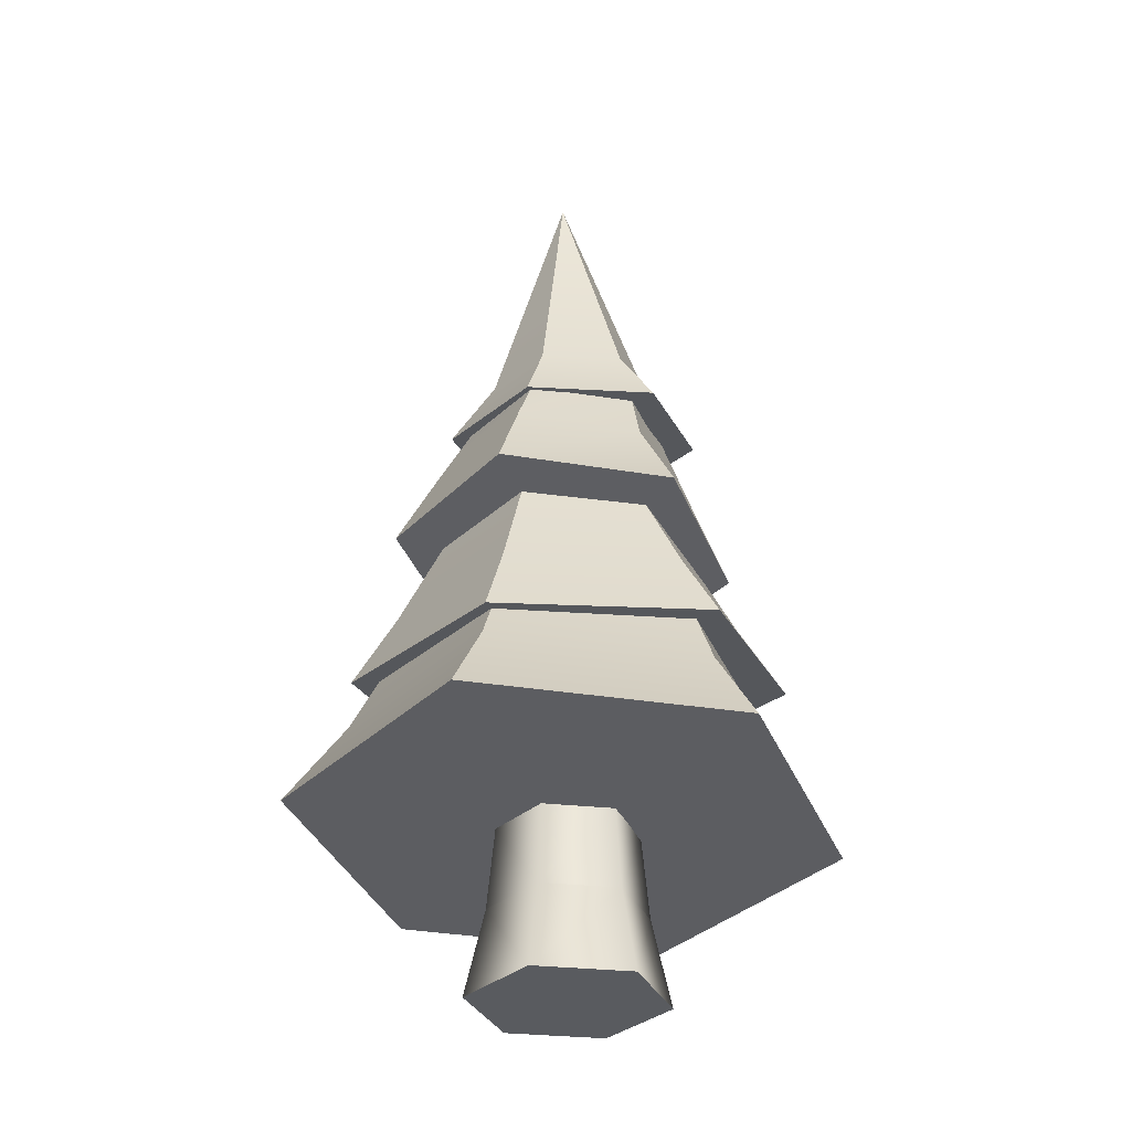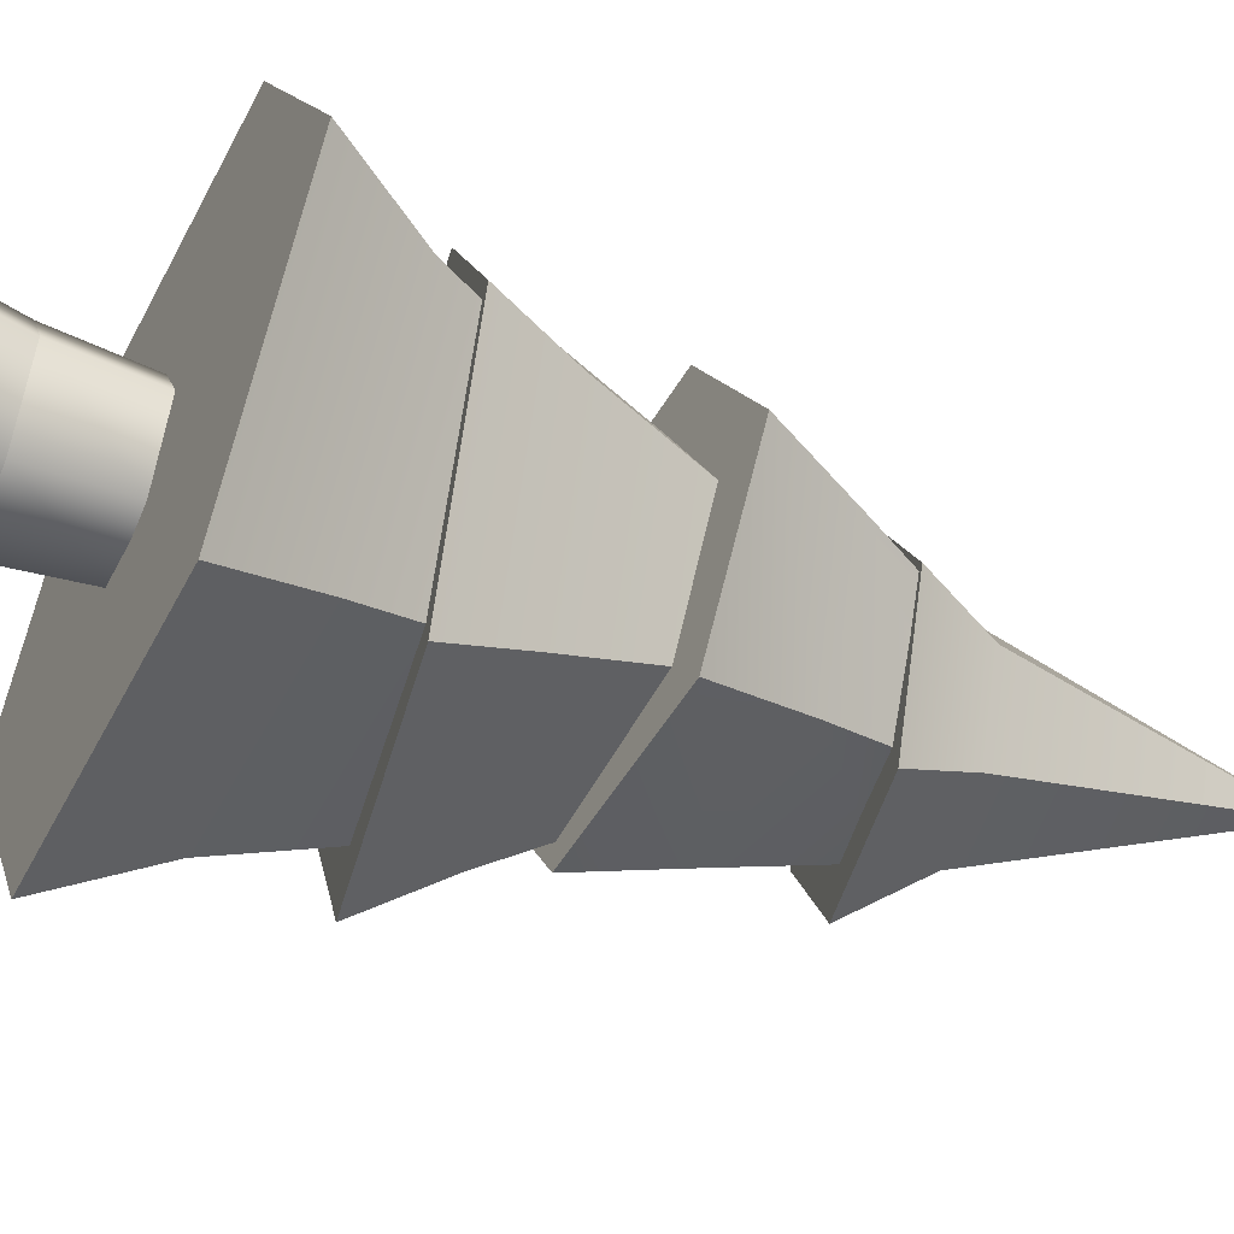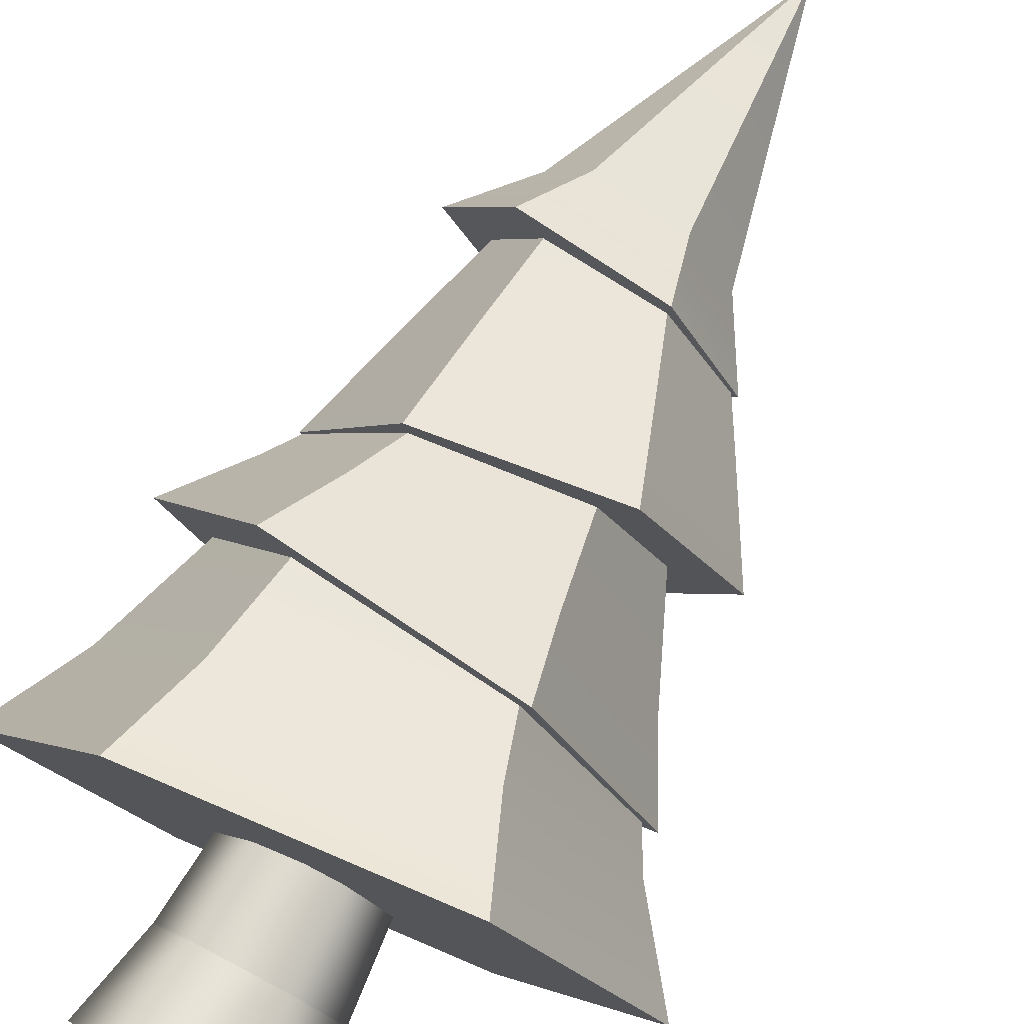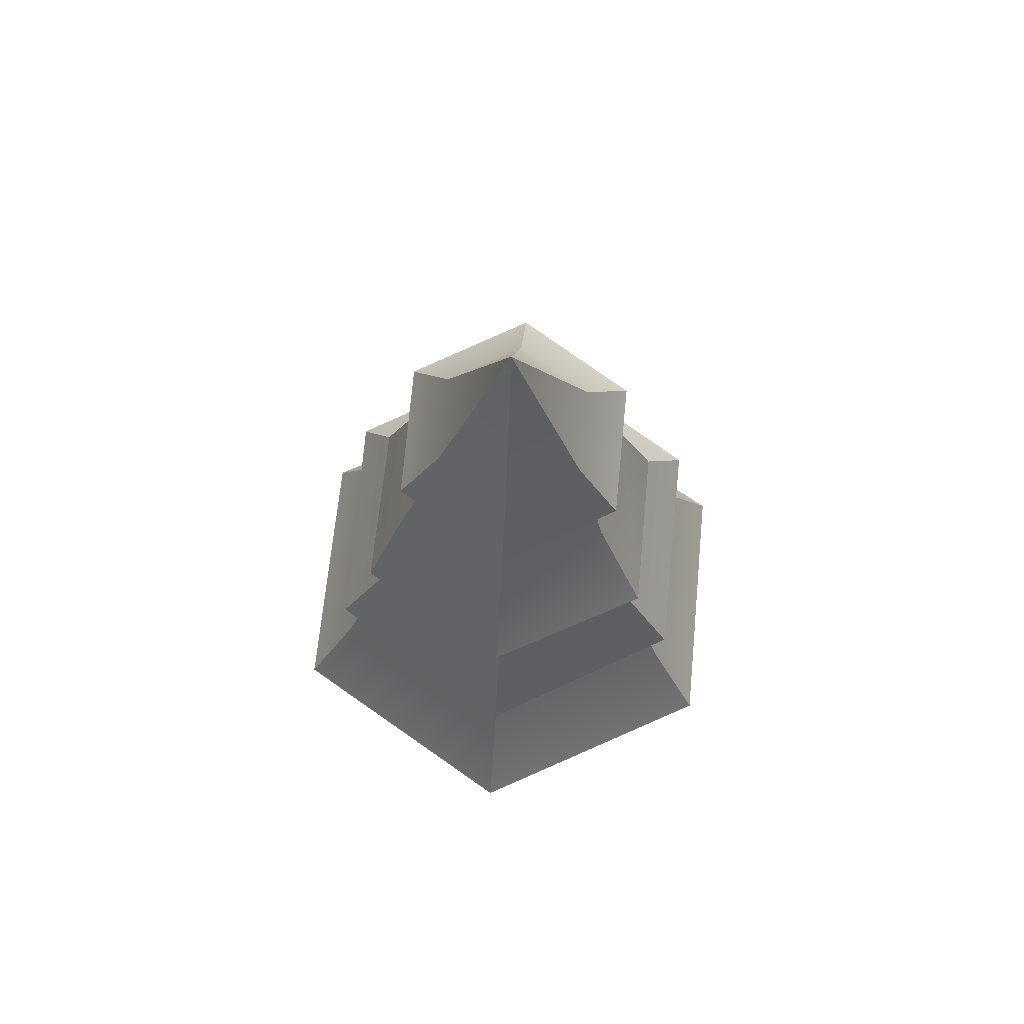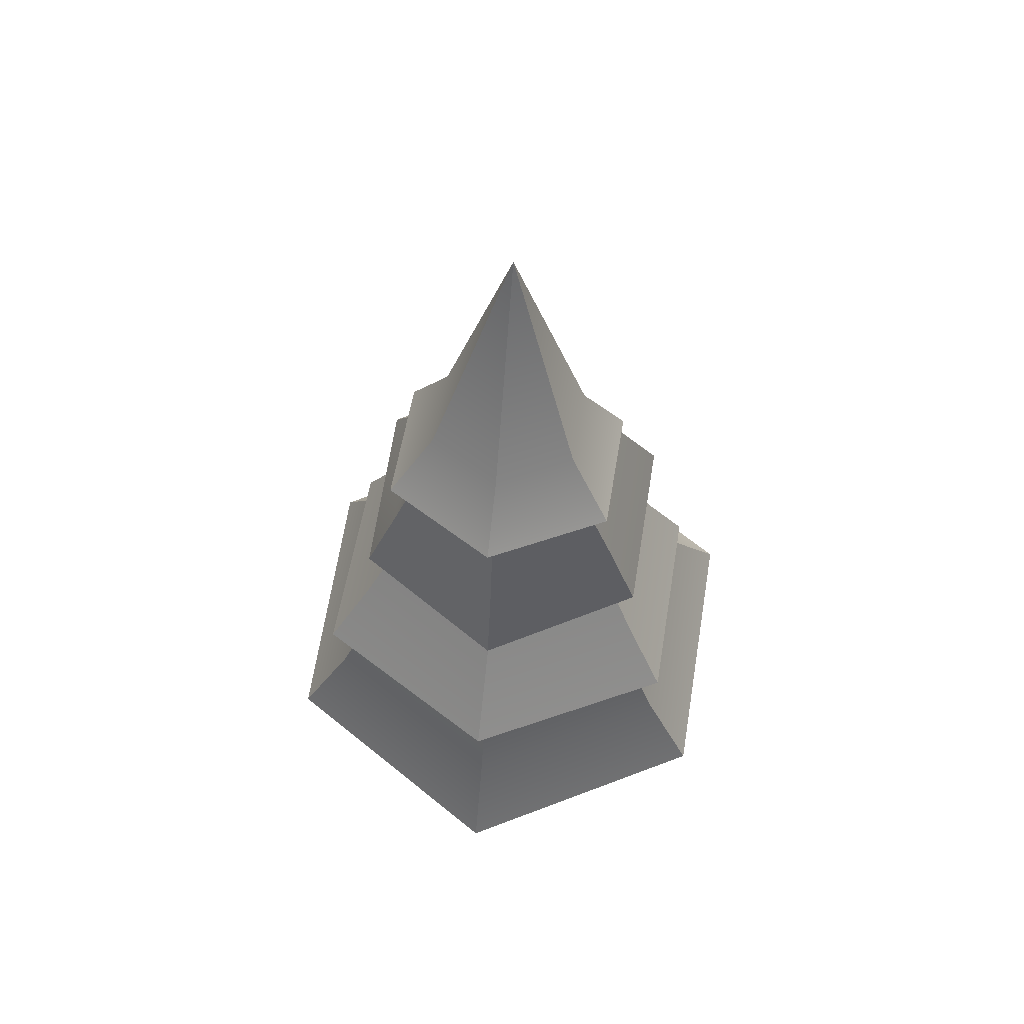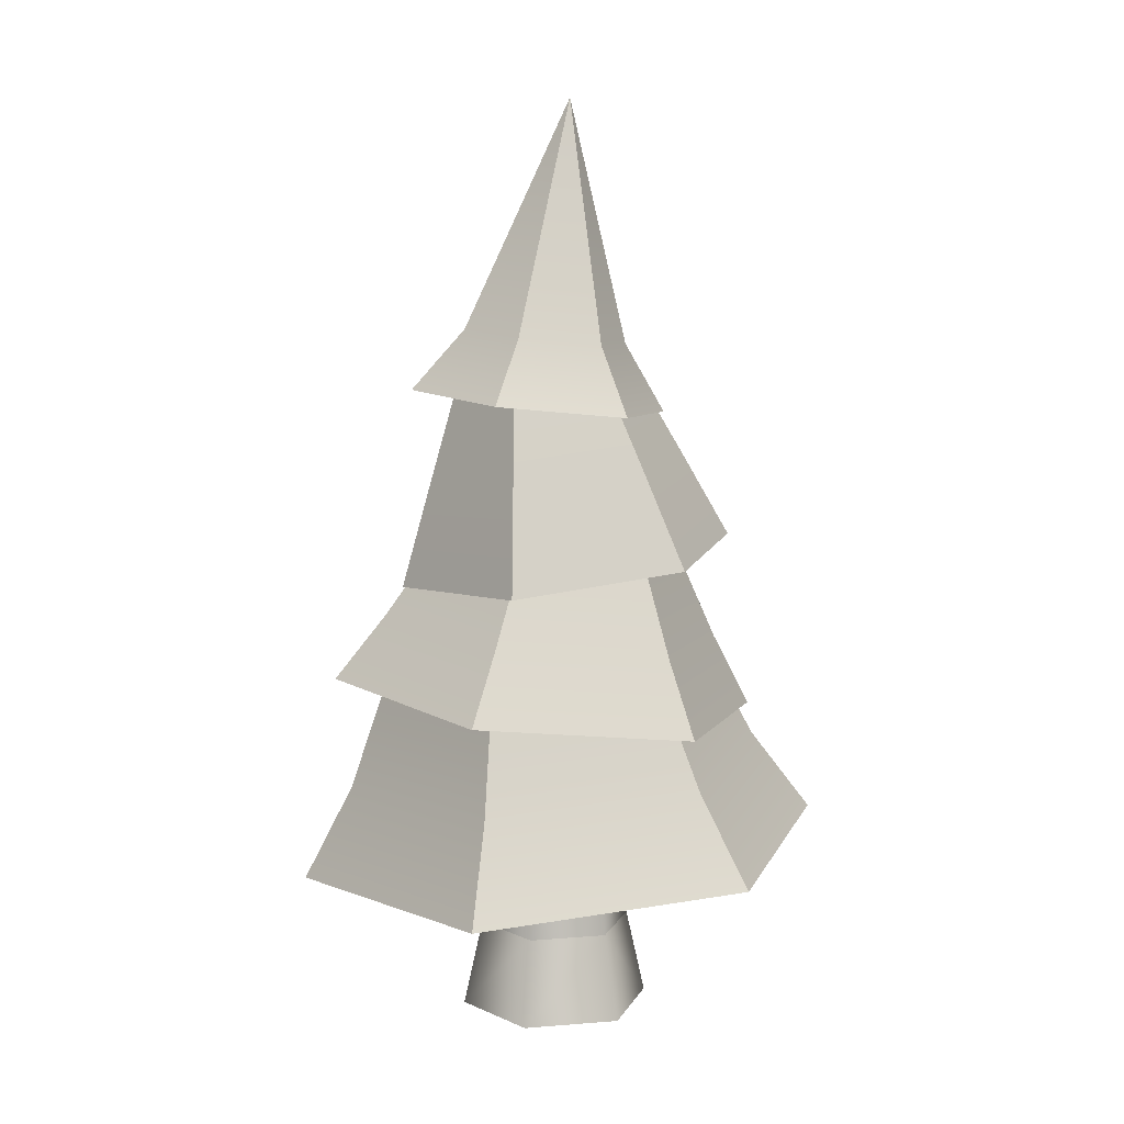
<metadata>
{"format":"obj","ext":"obj","renderer":"f3d","projection":"perspective","resolution":1024,"background":"white","views":[{"elev":-32.3,"azim":111.4,"up":"+Y"},{"elev":-50.5,"azim":68.2,"up":"+Z"},{"elev":77.7,"azim":27.8,"up":"+Z"},{"elev":71.5,"azim":95.6,"up":"+Y"},{"elev":61.3,"azim":-80.7,"up":"+Y"},{"elev":10.1,"azim":-11.7,"up":"+Y"}]}
</metadata>
<code>
g pine-crooked
v -0.1996 1.542 -5.414e-16 1 1 1
v 0.03447 2.038 -1.263e-15 1 1 1
v -0.1096 1.533 0.1567 1 1 1
v -0.1096 1.533 -0.1567 1 1 1
v 0.07039 1.514 -0.1567 1 1 1
v 0.1604 1.505 -5.414e-16 1 1 1
v 0.07039 1.514 0.1567 1 1 1
v -0.1761 1.397 -0.2466 1 1 1
v -0.3177 1.412 -5.414e-16 1 1 1
v 0.2487 1.352 -5.414e-16 1 1 1
v 0.1071 1.367 0.2466 1 1 1
v -0.1761 1.397 0.2466 1 1 1
v 0.1071 1.367 -0.2466 1 1 1
v 0.1238 1.256 -0.2183 1 1 1
v 0.215 1.047 -0.3245 1 1 1
v 0.4008 1.071 -1.083e-15 1 1 1
v 0.2919 1.258 -9.926e-16 1 1 1
v -0.1567 0.9998 -0.3245 1 1 1
v -0.1402 1.203 -0.2515 1 1 1
v -0.1195 1.447 -0.1667 1 1 1
v 0.06621 1.471 -0.1667 1 1 1
v 0.1591 1.483 -0.004554 1 1 1
v -0.3425 0.976 -1.083e-15 1 1 1
v -0.2843 1.185 -1.083e-15 1 1 1
v -0.1567 0.9998 0.3245 1 1 1
v -0.1402 1.203 0.2515 1 1 1
v 0.215 1.047 0.3245 1 1 1
v 0.1478 1.24 0.2515 1 1 1
v -0.2124 1.435 -0.004554 1 1 1
v -0.1195 1.447 0.1576 1 1 1
v 0.06621 1.471 0.1576 1 1 1
v 0.4537 0.6752 1.805e-16 1 1 1
v 0.2164 0.7001 0.4132 1 1 1
v 0.3702 0.8371 5.414e-16 1 1 1
v 0.1827 0.8568 0.3266 1 1 1
v -0.258 0.75 -0.4132 1 1 1
v 0.2164 0.7001 -0.4132 1 1 1
v -0.1924 0.8963 -0.3266 1 1 1
v 0.1827 0.8568 -0.3266 1 1 1
v -0.4953 0.7749 1.805e-16 1 1 1
v -0.38 0.916 5.414e-16 1 1 1
v -0.258 0.75 0.4132 1 1 1
v -0.1924 0.8963 0.3266 1 1 1
v -0.2147 1.145 3.61e-16 1 1 1
v -0.09696 1.133 0.2051 1 1 1
v 0.2563 1.096 -3.61e-16 1 1 1
v 0.1385 1.108 0.2051 1 1 1
v 0.1385 1.108 -0.2051 1 1 1
v -0.09696 1.133 -0.2051 1 1 1
v -0.2766 0.3466 -0.5101 1 1 1
v 0.3103 0.3959 -0.5101 1 1 1
v -0.2313 0.5443 -0.4033 1 1 1
v 0.2327 0.5832 -0.4033 1 1 1
v 0.6038 0.4205 -1.805e-16 1 1 1
v 0.3103 0.3959 0.5101 1 1 1
v 0.4647 0.6027 1.805e-16 1 1 1
v 0.2327 0.5832 0.4033 1 1 1
v -0.2766 0.3466 0.5101 1 1 1
v -0.5701 0.3219 -1.805e-16 1 1 1
v -0.2313 0.5443 0.4033 1 1 1
v -0.4633 0.5248 1.805e-16 1 1 1
v 0.1533 0.8402 -0.3034 1 1 1
v -0.1958 0.8108 -0.3034 1 1 1
v 0.1533 0.8402 0.3034 1 1 1
v -0.1958 0.8108 0.3034 1 1 1
v 0.3279 0.8548 4.512e-16 1 1 1
v -0.3704 0.7962 -2.707e-16 1 1 1
v 0.106 0 0.1836 1 1 1
v -0.106 0 0.1836 1 1 1
v 0.08467 0.19 0.1467 1 1 1
v -0.08467 0.19 0.1467 1 1 1
v 0.1693 0.19 -9.024e-16 1 1 1
v 0.2121 0 -5.414e-16 1 1 1
v -0.1693 0.19 -9.024e-16 1 1 1
v -0.2121 0 -1.805e-16 1 1 1
v 0.106 0 -0.1836 1 1 1
v -0.106 0 -0.1836 1 1 1
v -0.08467 0.19 -0.1467 1 1 1
v 0.08467 0.19 -0.1467 1 1 1
v 0.1526 0.3705 -1.263e-15 1 1 1
v 0.07628 0.3705 0.1321 1 1 1
v 0.07628 0.3705 -0.1321 1 1 1
v -0.1526 0.3705 -1.263e-15 1 1 1
v -0.07628 0.3705 0.1321 1 1 1
v -0.07628 0.3705 -0.1321 1 1 1
f 3 2 1
f 2 5 4
f 6 5 2
f 7 6 2
f 2 3 7
f 1 2 4
f 9 4 8
f 4 9 1
f 7 10 6
f 10 7 11
f 12 1 9
f 1 12 3
f 11 13 10
f 13 11 12
f 13 12 8
f 8 12 9
f 7 12 11
f 12 7 3
f 5 10 13
f 10 5 6
f 4 13 8
f 13 4 5
f 16 15 14
f 17 16 14
f 19 15 18
f 14 15 19
f 20 14 19
f 20 21 14
f 17 14 21
f 17 21 22
f 25 24 23
f 24 25 26
f 28 25 27
f 25 28 26
f 27 15 16
f 15 27 25
f 15 25 18
f 18 25 23
f 24 30 29
f 30 24 26
f 23 19 18
f 19 23 24
f 17 27 16
f 27 17 28
f 31 17 22
f 17 31 28
f 24 20 19
f 20 24 29
f 31 26 28
f 26 31 30
f 34 33 32
f 33 34 35
f 38 37 36
f 37 38 39
f 42 41 40
f 41 42 43
f 33 37 32
f 37 33 42
f 37 42 36
f 36 42 40
f 39 32 37
f 32 39 34
f 40 38 36
f 38 40 41
f 35 42 33
f 42 35 43
f 41 45 44
f 45 41 43
f 47 34 46
f 34 47 35
f 48 34 39
f 34 48 46
f 47 43 35
f 43 47 45
f 41 49 38
f 49 41 44
f 49 39 38
f 39 49 48
f 52 51 50
f 51 52 53
f 56 55 54
f 55 56 57
f 53 54 51
f 54 53 56
f 55 51 54
f 51 55 58
f 51 58 50
f 50 58 59
f 55 60 58
f 60 55 57
f 59 52 50
f 52 59 61
f 58 61 59
f 61 58 60
f 52 62 53
f 62 52 63
f 64 60 57
f 60 64 65
f 66 57 56
f 57 66 64
f 61 63 52
f 63 61 67
f 61 65 67
f 65 61 60
f 62 56 53
f 56 62 66
f 70 69 68
f 69 70 71
f 70 73 72
f 73 70 68
f 75 71 74
f 71 75 69
f 68 76 73
f 76 68 77
f 77 68 69
f 77 69 75
f 78 76 77
f 76 78 79
f 75 78 77
f 78 75 74
f 79 73 76
f 73 79 72
f 81 72 80
f 72 81 70
f 82 72 79
f 72 82 80
f 74 84 83
f 84 74 71
f 81 71 70
f 71 81 84
f 74 85 78
f 85 74 83
f 85 79 78
f 79 85 82
g pine-crooked
f 3 2 1
f 2 5 4
f 6 5 2
f 7 6 2
f 2 3 7
f 1 2 4
f 9 4 8
f 4 9 1
f 7 10 6
f 10 7 11
f 12 1 9
f 1 12 3
f 11 13 10
f 13 11 12
f 13 12 8
f 8 12 9
f 7 12 11
f 12 7 3
f 5 10 13
f 10 5 6
f 4 13 8
f 13 4 5
f 16 15 14
f 17 16 14
f 19 15 18
f 14 15 19
f 20 14 19
f 20 21 14
f 17 14 21
f 17 21 22
f 25 24 23
f 24 25 26
f 28 25 27
f 25 28 26
f 27 15 16
f 15 27 25
f 15 25 18
f 18 25 23
f 24 30 29
f 30 24 26
f 23 19 18
f 19 23 24
f 17 27 16
f 27 17 28
f 31 17 22
f 17 31 28
f 24 20 19
f 20 24 29
f 31 26 28
f 26 31 30
f 34 33 32
f 33 34 35
f 38 37 36
f 37 38 39
f 42 41 40
f 41 42 43
f 33 37 32
f 37 33 42
f 37 42 36
f 36 42 40
f 39 32 37
f 32 39 34
f 40 38 36
f 38 40 41
f 35 42 33
f 42 35 43
f 41 45 44
f 45 41 43
f 47 34 46
f 34 47 35
f 48 34 39
f 34 48 46
f 47 43 35
f 43 47 45
f 41 49 38
f 49 41 44
f 49 39 38
f 39 49 48
f 52 51 50
f 51 52 53
f 56 55 54
f 55 56 57
f 53 54 51
f 54 53 56
f 55 51 54
f 51 55 58
f 51 58 50
f 50 58 59
f 55 60 58
f 60 55 57
f 59 52 50
f 52 59 61
f 58 61 59
f 61 58 60
f 52 62 53
f 62 52 63
f 64 60 57
f 60 64 65
f 66 57 56
f 57 66 64
f 61 63 52
f 63 61 67
f 61 65 67
f 65 61 60
f 62 56 53
f 56 62 66
f 70 69 68
f 69 70 71
f 70 73 72
f 73 70 68
f 75 71 74
f 71 75 69
f 68 76 73
f 76 68 77
f 77 68 69
f 77 69 75
f 78 76 77
f 76 78 79
f 75 78 77
f 78 75 74
f 79 73 76
f 73 79 72
f 81 72 80
f 72 81 70
f 82 72 79
f 72 82 80
f 74 84 83
f 84 74 71
f 81 71 70
f 71 81 84
f 74 85 78
f 85 74 83
f 85 79 78
f 79 85 82

</code>
